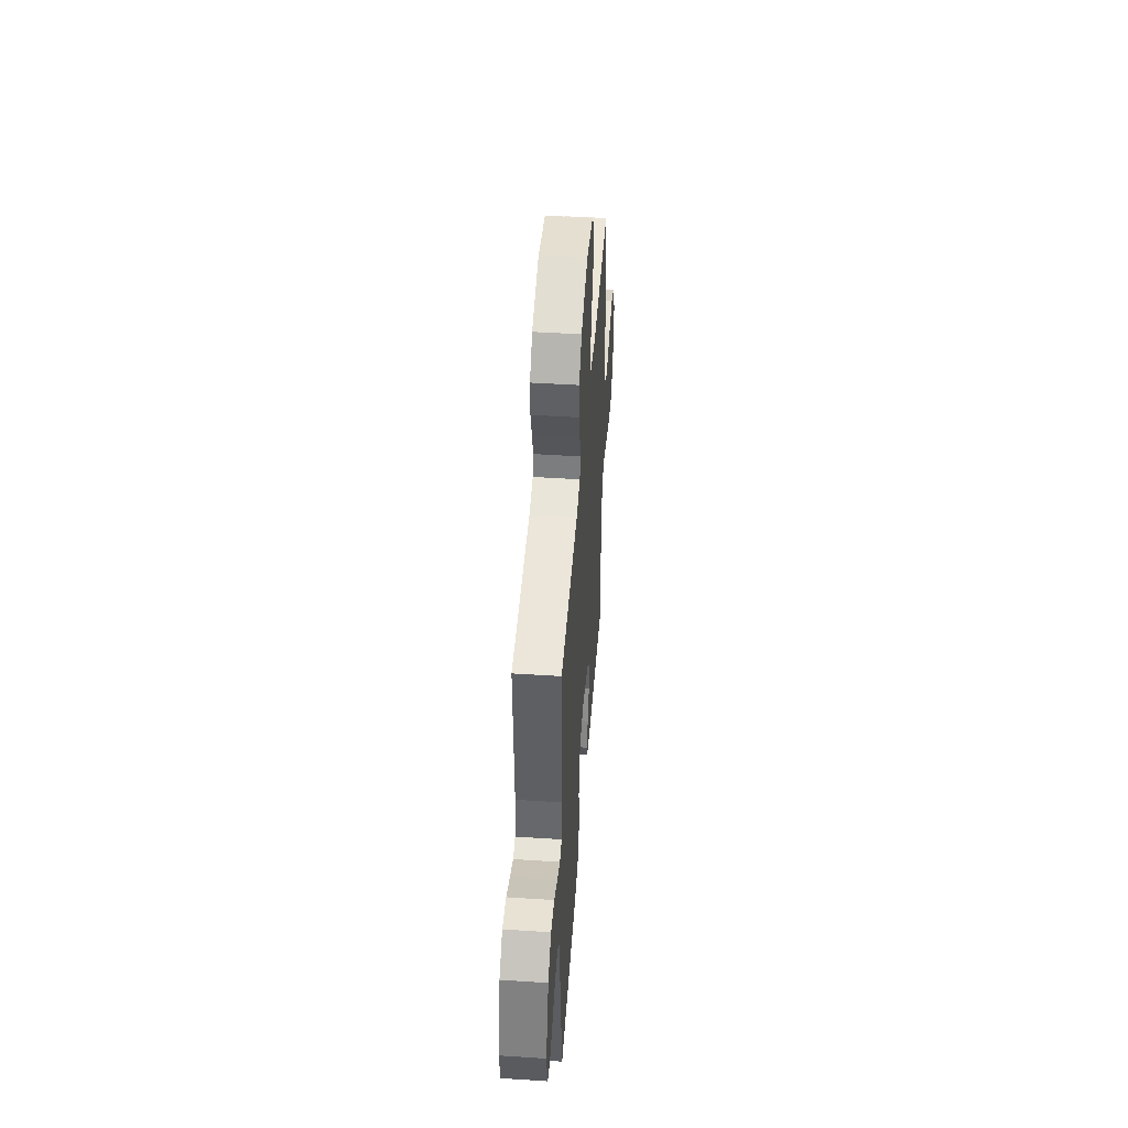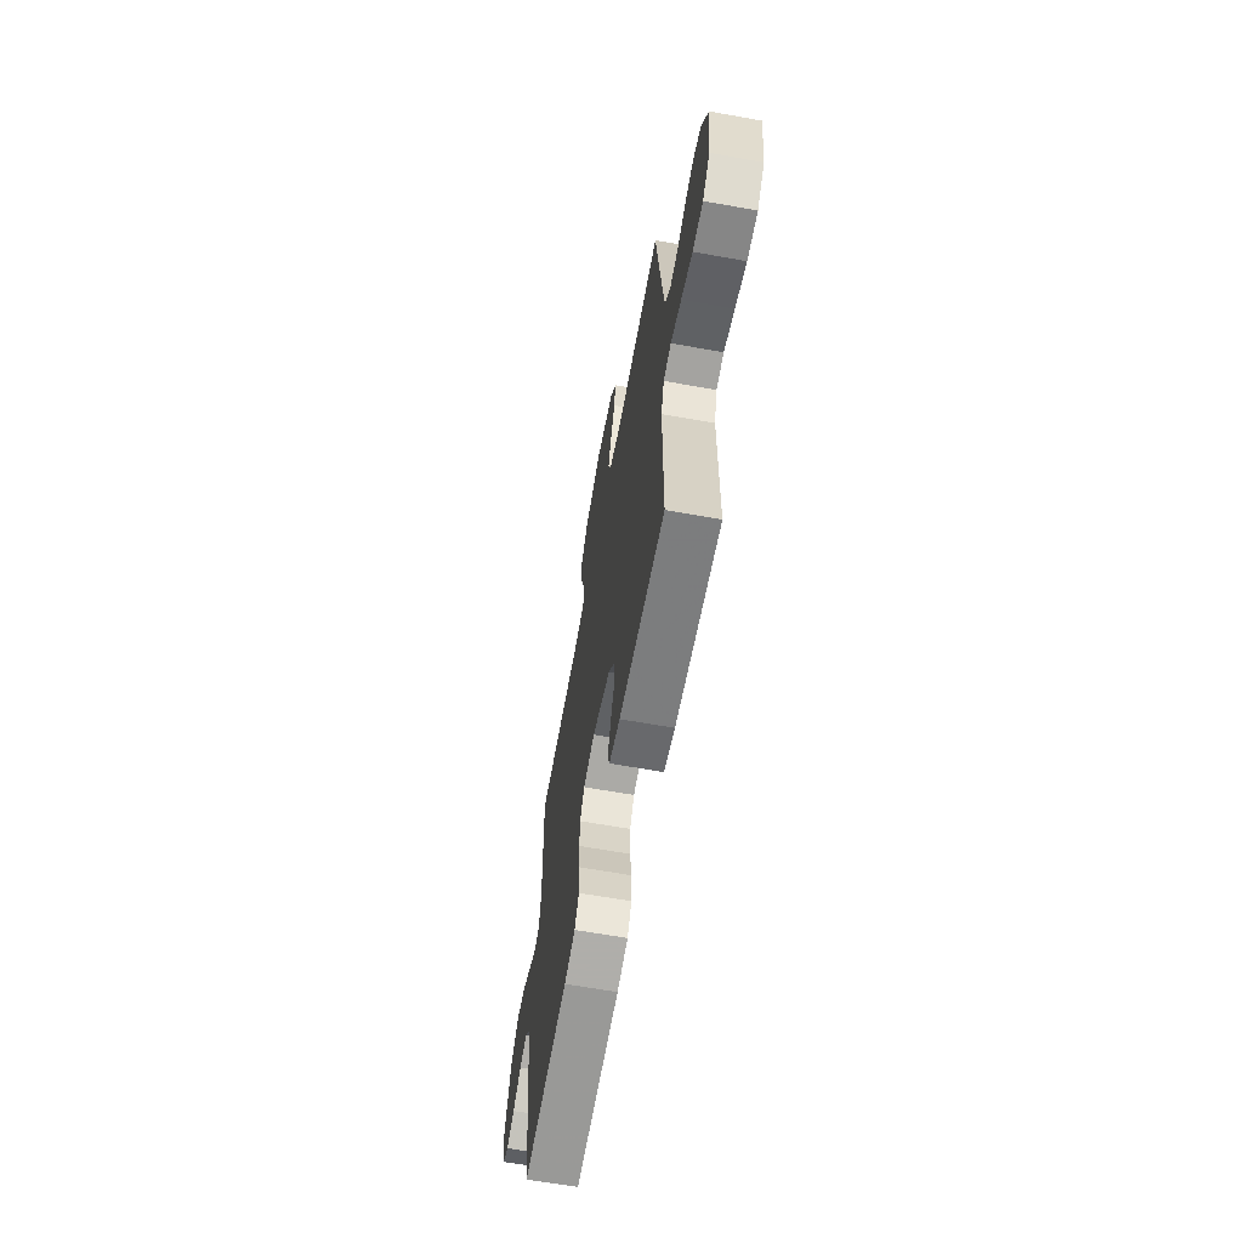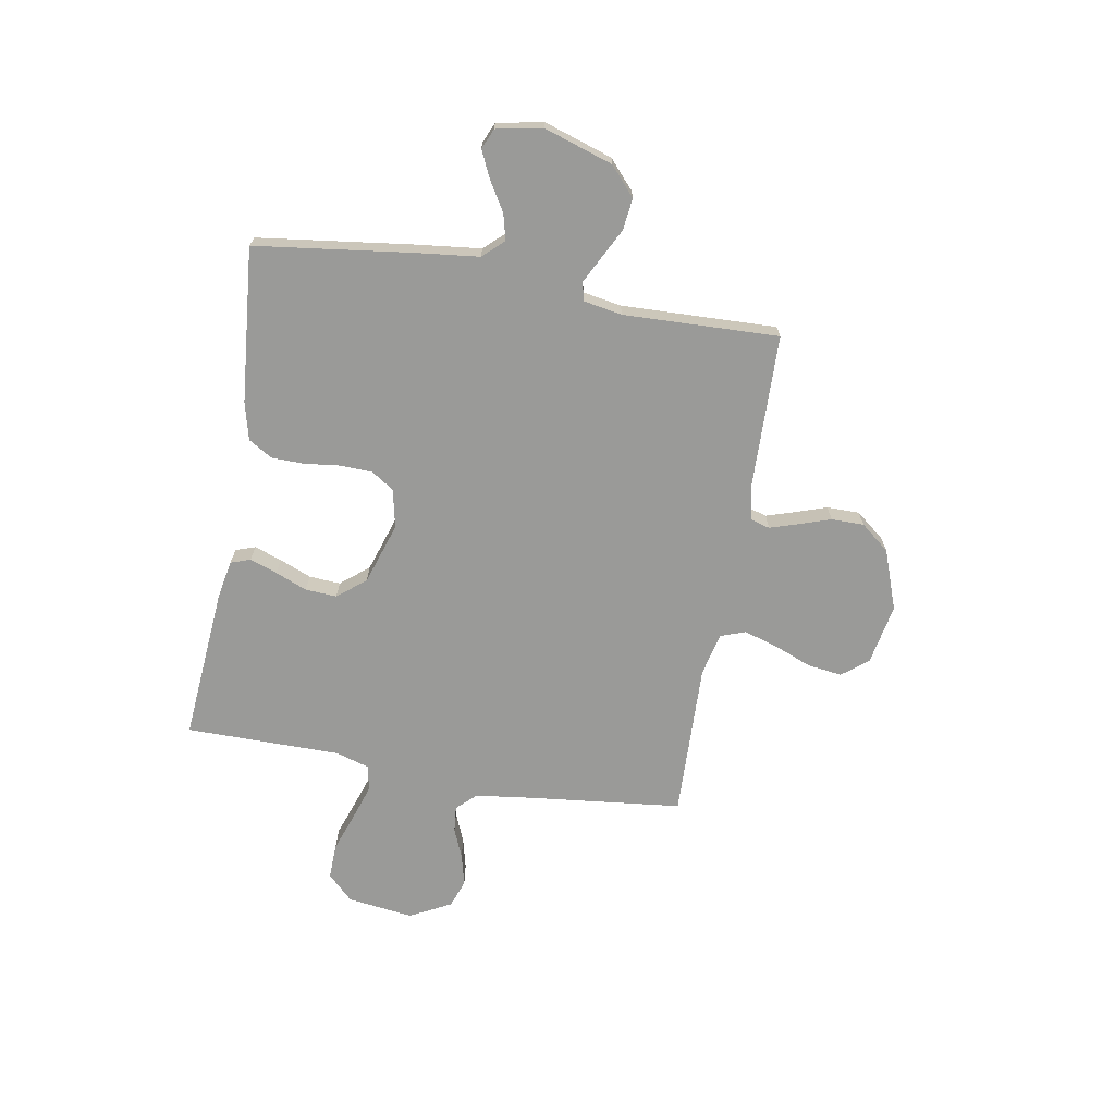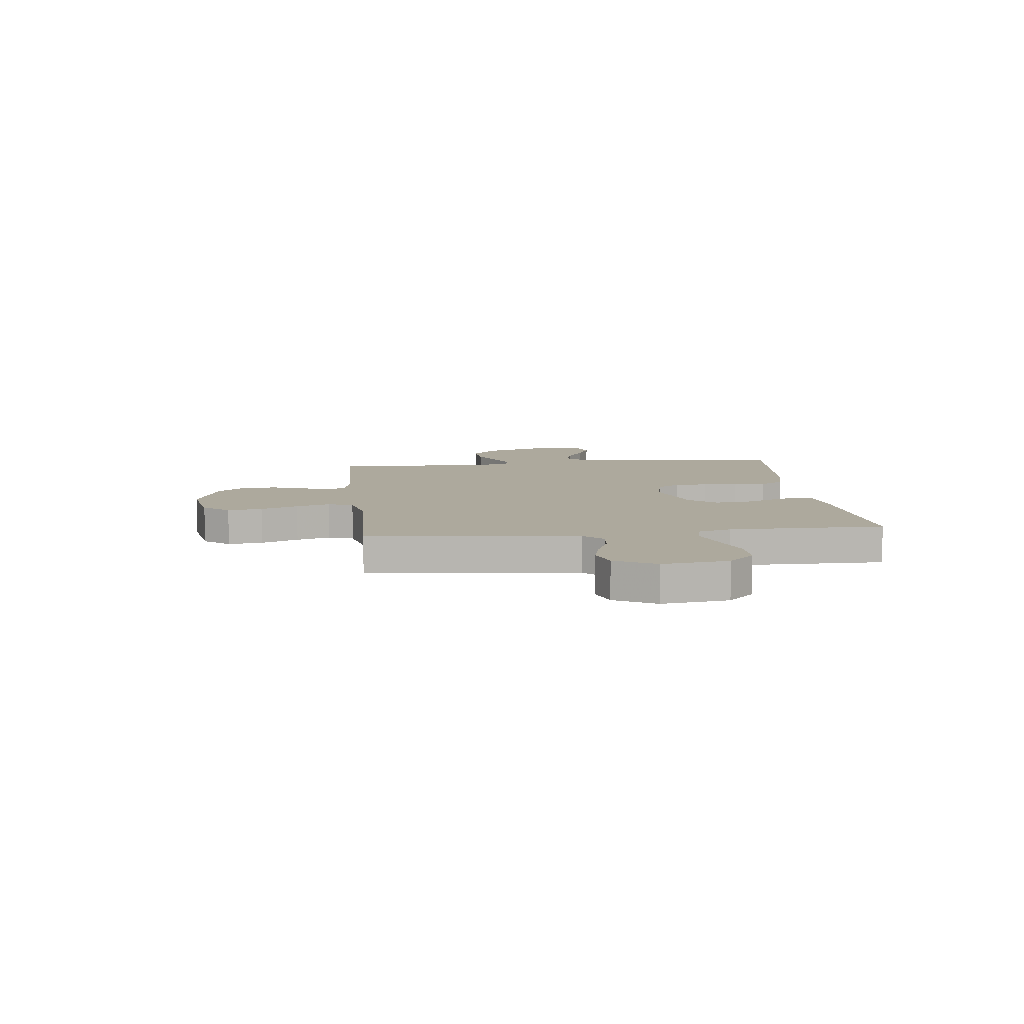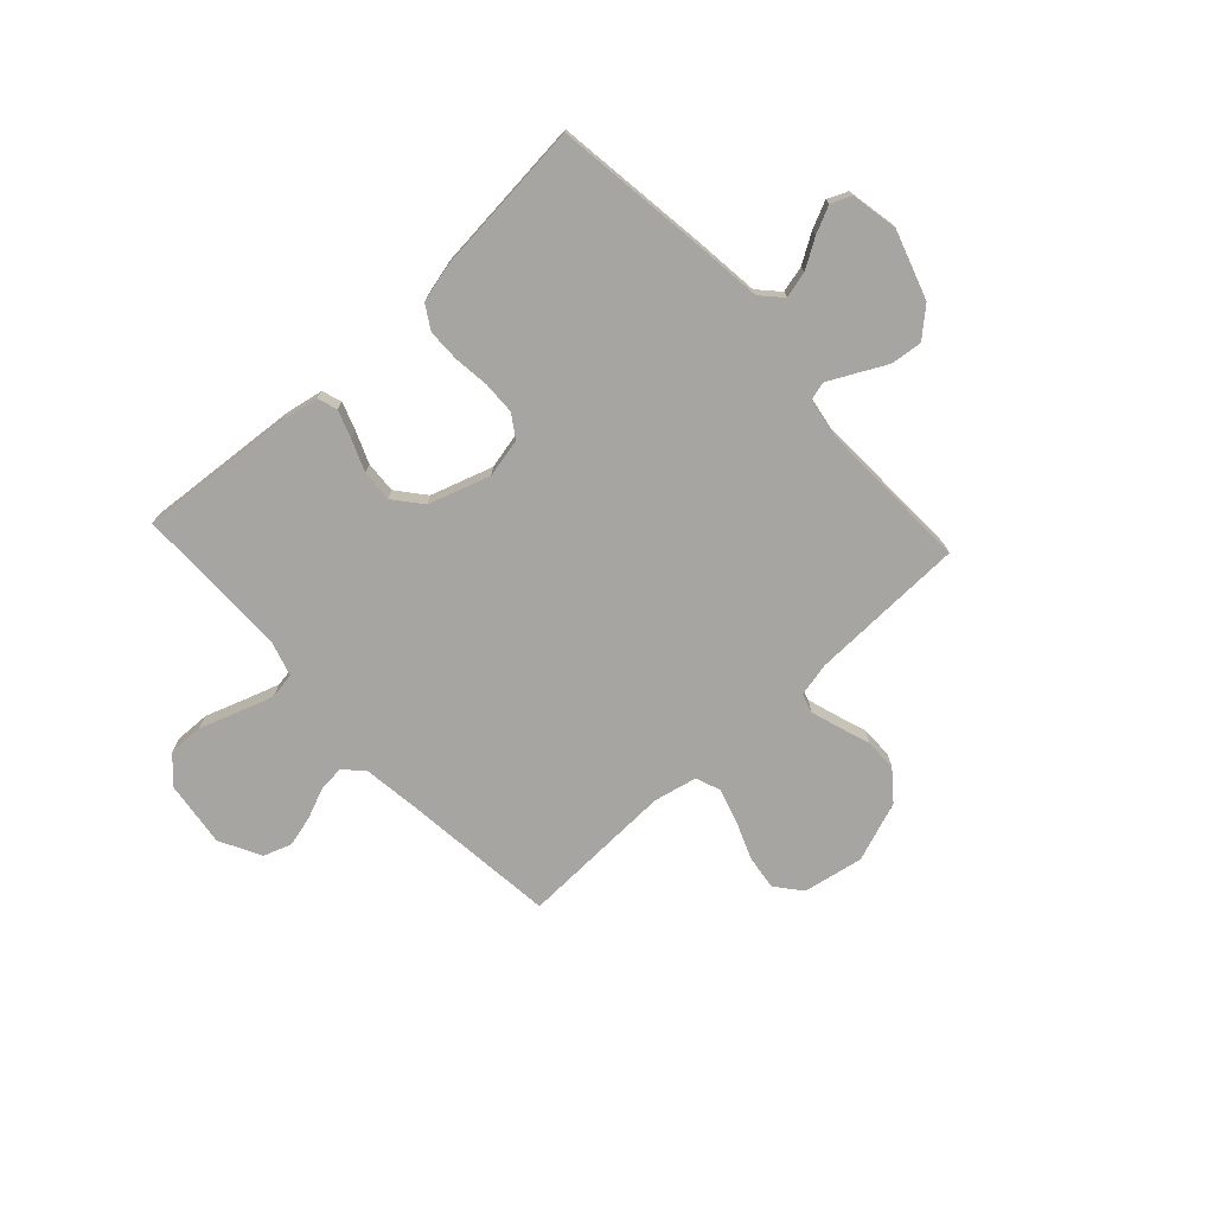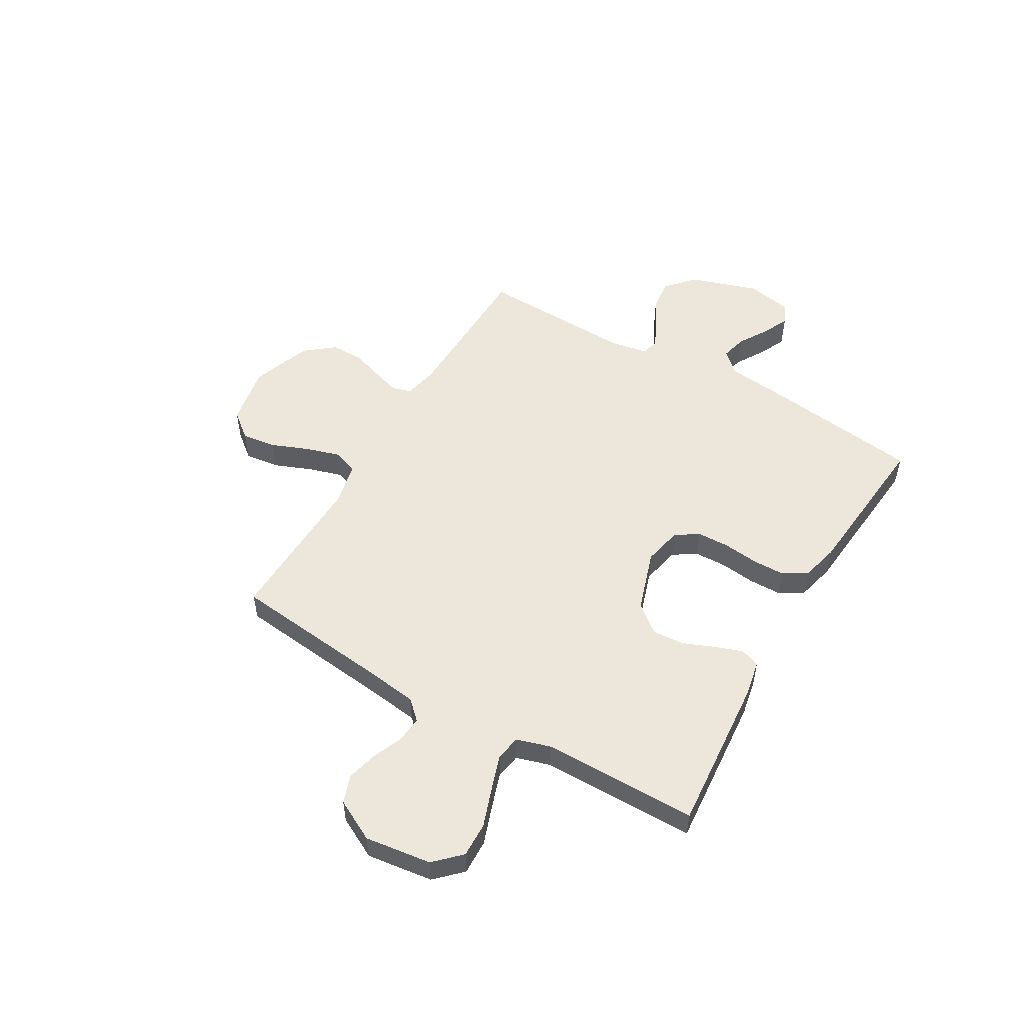
<metadata>
{"format":"obj","ext":"obj","renderer":"f3d","projection":"perspective","resolution":1024,"background":"white","views":[{"elev":47.1,"azim":-85.8,"up":"+Z"},{"elev":-63.7,"azim":79.7,"up":"+Z"},{"elev":-69.2,"azim":-99.9,"up":"+Y"},{"elev":8.9,"azim":83.8,"up":"+Y"},{"elev":-73.8,"azim":-137.2,"up":"+Y"},{"elev":52.4,"azim":120.3,"up":"+Y"}]}
</metadata>
<code>
v -0.5 0.07 0.5
v -0.2 0.07 0.507
v -0.134 0.07 0.521
v -0.123 0.07 0.558
v -0.14 0.07 0.612
v -0.161 0.07 0.674
v -0.161 0.07 0.737
v -0.116 0.07 0.793
v 0 0.07 0.835
v 0.117 0.07 0.813
v 0.157 0.07 0.763
v 0.148 0.07 0.696
v 0.119 0.07 0.624
v 0.099 0.07 0.558
v 0.116 0.07 0.51
v 0.2 0.07 0.491
v 0.5 0.07 0.5
v 0.533 0.07 0.2
v 0.547 0.07 0.092
v 0.582 0.07 0.055
v 0.633 0.07 0.06
v 0.691 0.07 0.084
v 0.751 0.07 0.099
v 0.805 0.07 0.08
v 0.847 0.07 0
v 0.83 0.07 -0.128
v 0.782 0.07 -0.177
v 0.714 0.07 -0.175
v 0.64 0.07 -0.149
v 0.571 0.07 -0.126
v 0.521 0.07 -0.134
v 0.501 0.07 -0.2
v 0.5 0.07 -0.5
v 0.2 0.07 -0.475
v 0.128 0.07 -0.461
v 0.115 0.07 -0.423
v 0.134 0.07 -0.37
v 0.159 0.07 -0.309
v 0.163 0.07 -0.248
v 0.119 0.07 -0.194
v 0 0.07 -0.155
v -0.075 0.07 -0.171
v -0.104 0.07 -0.215
v -0.106 0.07 -0.278
v -0.098 0.07 -0.346
v -0.099 0.07 -0.409
v -0.127 0.07 -0.455
v -0.2 0.07 -0.473
v -0.5 0.07 -0.5
v -0.539 0.07 -0.2
v -0.553 0.07 -0.076
v -0.59 0.07 -0.036
v -0.641 0.07 -0.049
v -0.697 0.07 -0.083
v -0.749 0.07 -0.107
v -0.788 0.07 -0.09
v -0.805 0.07 0
v -0.762 0.07 0.132
v -0.708 0.07 0.18
v -0.647 0.07 0.173
v -0.589 0.07 0.143
v -0.538 0.07 0.117
v -0.503 0.07 0.126
v -0.49 0.07 0.2
v -0.5 0 0.5
v -0.2 0 0.507
v -0.134 0 0.521
v -0.123 0 0.558
v -0.14 0 0.612
v -0.161 0 0.674
v -0.161 0 0.737
v -0.116 0 0.793
v 0 0 0.835
v 0.117 0 0.813
v 0.157 0 0.763
v 0.148 0 0.696
v 0.119 0 0.624
v 0.099 0 0.558
v 0.116 0 0.51
v 0.2 0 0.491
v 0.5 0 0.5
v 0.533 0 0.2
v 0.547 0 0.092
v 0.582 0 0.055
v 0.633 0 0.06
v 0.691 0 0.084
v 0.751 0 0.099
v 0.805 0 0.08
v 0.847 0 0
v 0.83 0 -0.128
v 0.782 0 -0.177
v 0.714 0 -0.175
v 0.64 0 -0.149
v 0.571 0 -0.126
v 0.521 0 -0.134
v 0.501 0 -0.2
v 0.5 0 -0.5
v 0.2 0 -0.475
v 0.128 0 -0.461
v 0.115 0 -0.423
v 0.134 0 -0.37
v 0.159 0 -0.309
v 0.163 0 -0.248
v 0.119 0 -0.194
v 0 0 -0.155
v -0.075 0 -0.171
v -0.104 0 -0.215
v -0.106 0 -0.278
v -0.098 0 -0.346
v -0.099 0 -0.409
v -0.127 0 -0.455
v -0.2 0 -0.473
v -0.5 0 -0.5
v -0.539 0 -0.2
v -0.553 0 -0.076
v -0.59 0 -0.036
v -0.641 0 -0.049
v -0.697 0 -0.083
v -0.749 0 -0.107
v -0.788 0 -0.09
v -0.805 0 0
v -0.762 0 0.132
v -0.708 0 0.18
v -0.647 0 0.173
v -0.589 0 0.143
v -0.538 0 0.117
v -0.503 0 0.126
v -0.49 0 0.2
f 58 59 60 61
f 58 61 62
f 57 58 62
f 56 57 62 63
f 53 54 55 56
f 48 49 50 51
f 46 47 48 51
f 44 45 46 51
f 43 44 51 52
f 42 43 52
f 41 42 52
f 35 36 37 38
f 33 34 35 38
f 32 33 38 39
f 31 32 39 40
f 26 27 28 29
f 26 29 30
f 25 26 30
f 21 22 23 24
f 21 24 25 30
f 16 17 18
f 15 16 18 19
f 10 11 12 13
f 10 13 14
f 9 10 14
f 8 9 14 15
f 5 6 7 8
f 4 5 8 15
f 64 1 2
f 63 64 2 3
f 53 56 63
f 52 53 63 3
f 30 31 40 41
f 20 21 30 41
f 20 41 52 3
f 15 19 20
f 3 4 15 20
f 125 124 123 122
f 126 125 122
f 126 122 121
f 127 126 121 120
f 120 119 118 117
f 115 114 113 112
f 115 112 111 110
f 115 110 109 108
f 116 115 108 107
f 116 107 106
f 116 106 105
f 102 101 100 99
f 102 99 98 97
f 103 102 97 96
f 104 103 96 95
f 93 92 91 90
f 94 93 90
f 94 90 89
f 88 87 86 85
f 94 89 88 85
f 82 81 80
f 83 82 80 79
f 77 76 75 74
f 78 77 74
f 78 74 73
f 79 78 73 72
f 72 71 70 69
f 79 72 69 68
f 66 65 128
f 67 66 128 127
f 127 120 117
f 67 127 117 116
f 105 104 95 94
f 105 94 85 84
f 67 116 105 84
f 84 83 79
f 84 79 68 67
f 1 65 66 2
f 2 66 67 3
f 3 67 68 4
f 4 68 69 5
f 5 69 70 6
f 6 70 71 7
f 7 71 72 8
f 8 72 73 9
f 9 73 74 10
f 10 74 75 11
f 11 75 76 12
f 12 76 77 13
f 13 77 78 14
f 14 78 79 15
f 15 79 80 16
f 16 80 81 17
f 17 81 82 18
f 18 82 83 19
f 19 83 84 20
f 20 84 85 21
f 21 85 86 22
f 22 86 87 23
f 23 87 88 24
f 24 88 89 25
f 25 89 90 26
f 26 90 91 27
f 27 91 92 28
f 28 92 93 29
f 29 93 94 30
f 30 94 95 31
f 31 95 96 32
f 32 96 97 33
f 33 97 98 34
f 34 98 99 35
f 35 99 100 36
f 36 100 101 37
f 37 101 102 38
f 38 102 103 39
f 39 103 104 40
f 40 104 105 41
f 41 105 106 42
f 42 106 107 43
f 43 107 108 44
f 44 108 109 45
f 45 109 110 46
f 46 110 111 47
f 47 111 112 48
f 48 112 113 49
f 49 113 114 50
f 50 114 115 51
f 51 115 116 52
f 52 116 117 53
f 53 117 118 54
f 54 118 119 55
f 55 119 120 56
f 56 120 121 57
f 57 121 122 58
f 58 122 123 59
f 59 123 124 60
f 60 124 125 61
f 61 125 126 62
f 62 126 127 63
f 63 127 128 64
f 64 128 65 1

</code>
